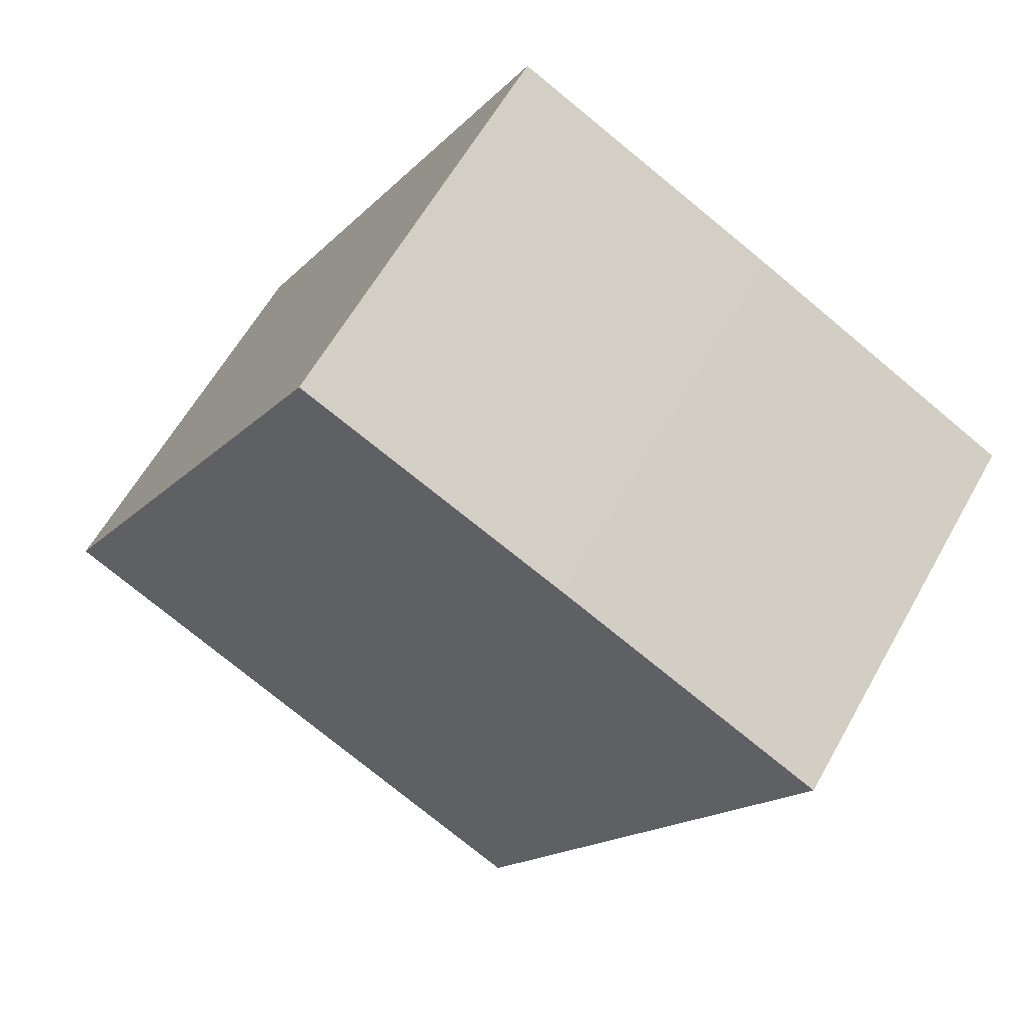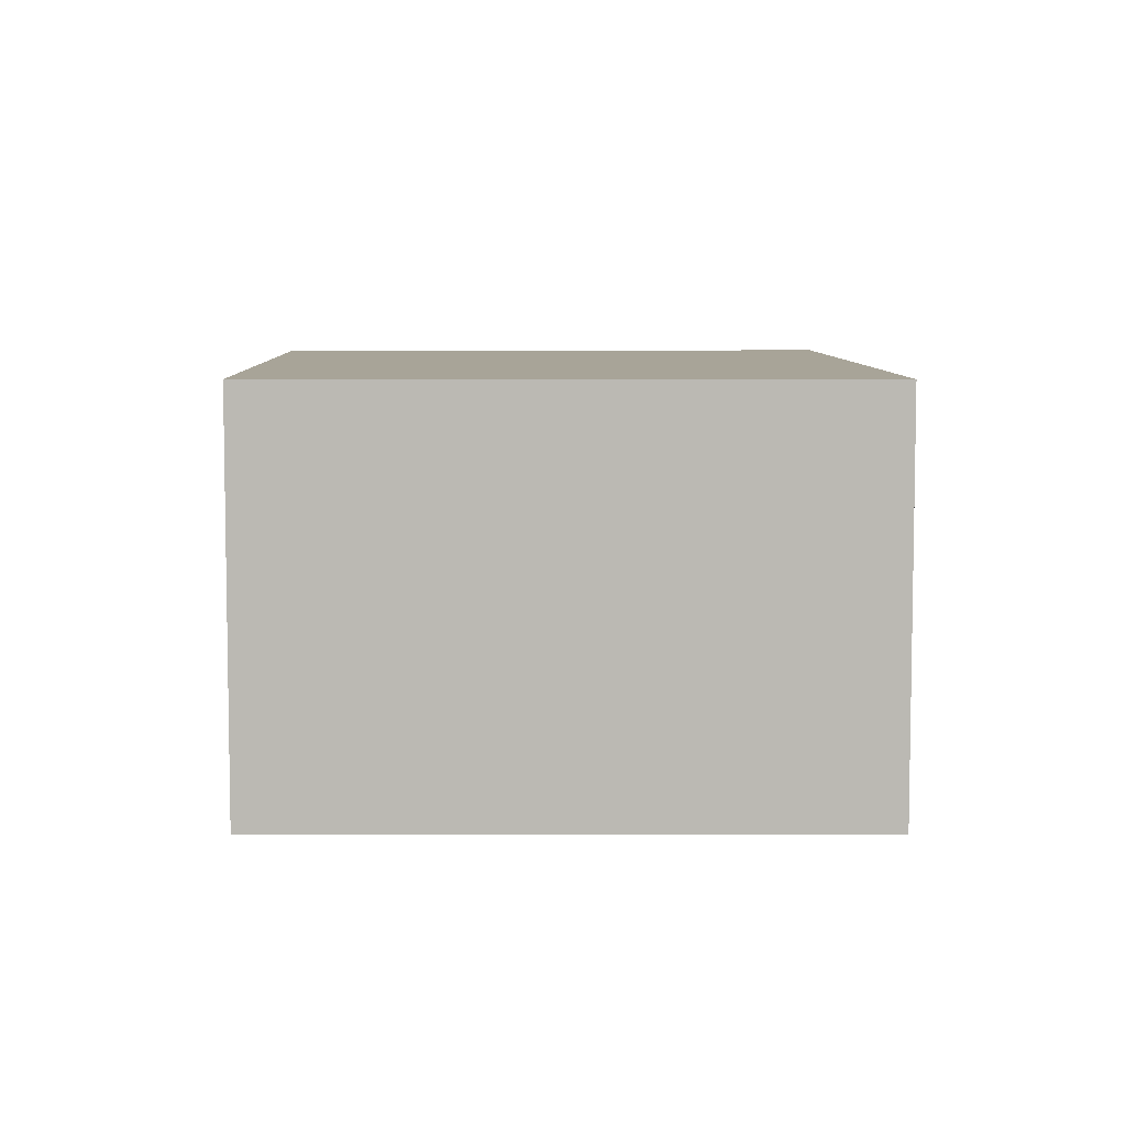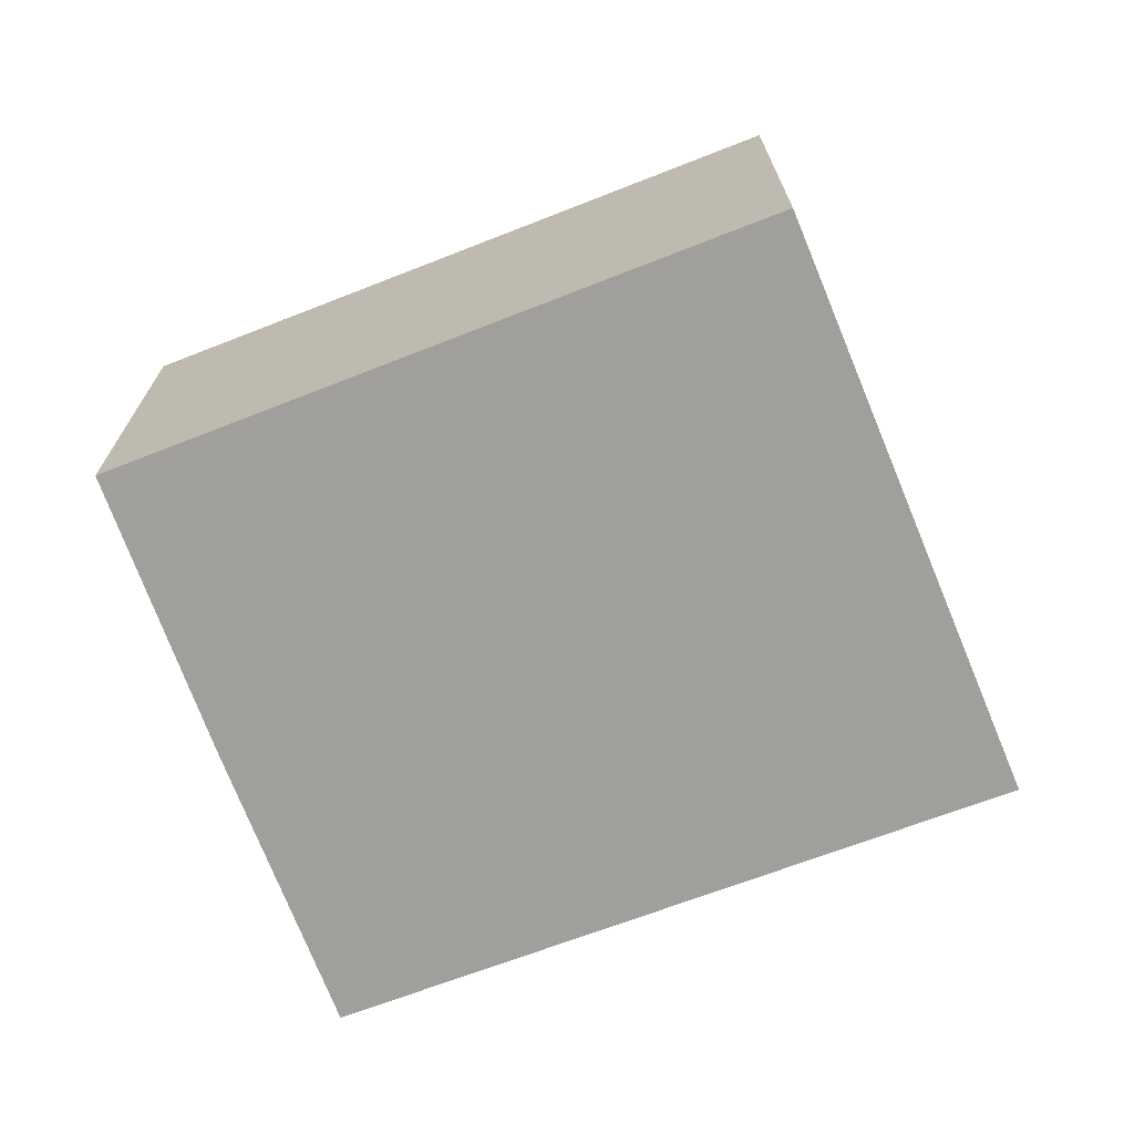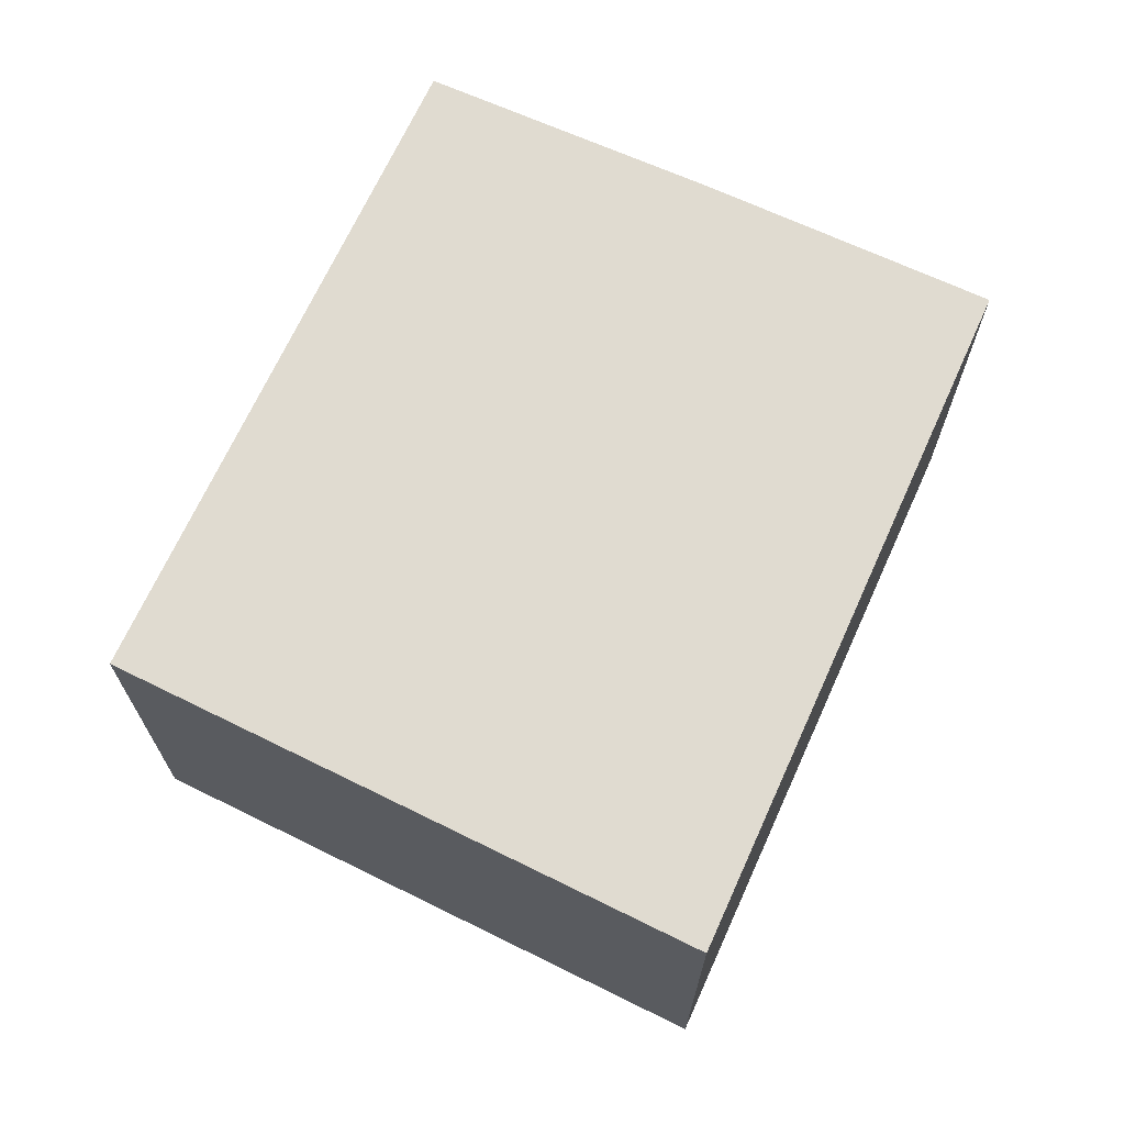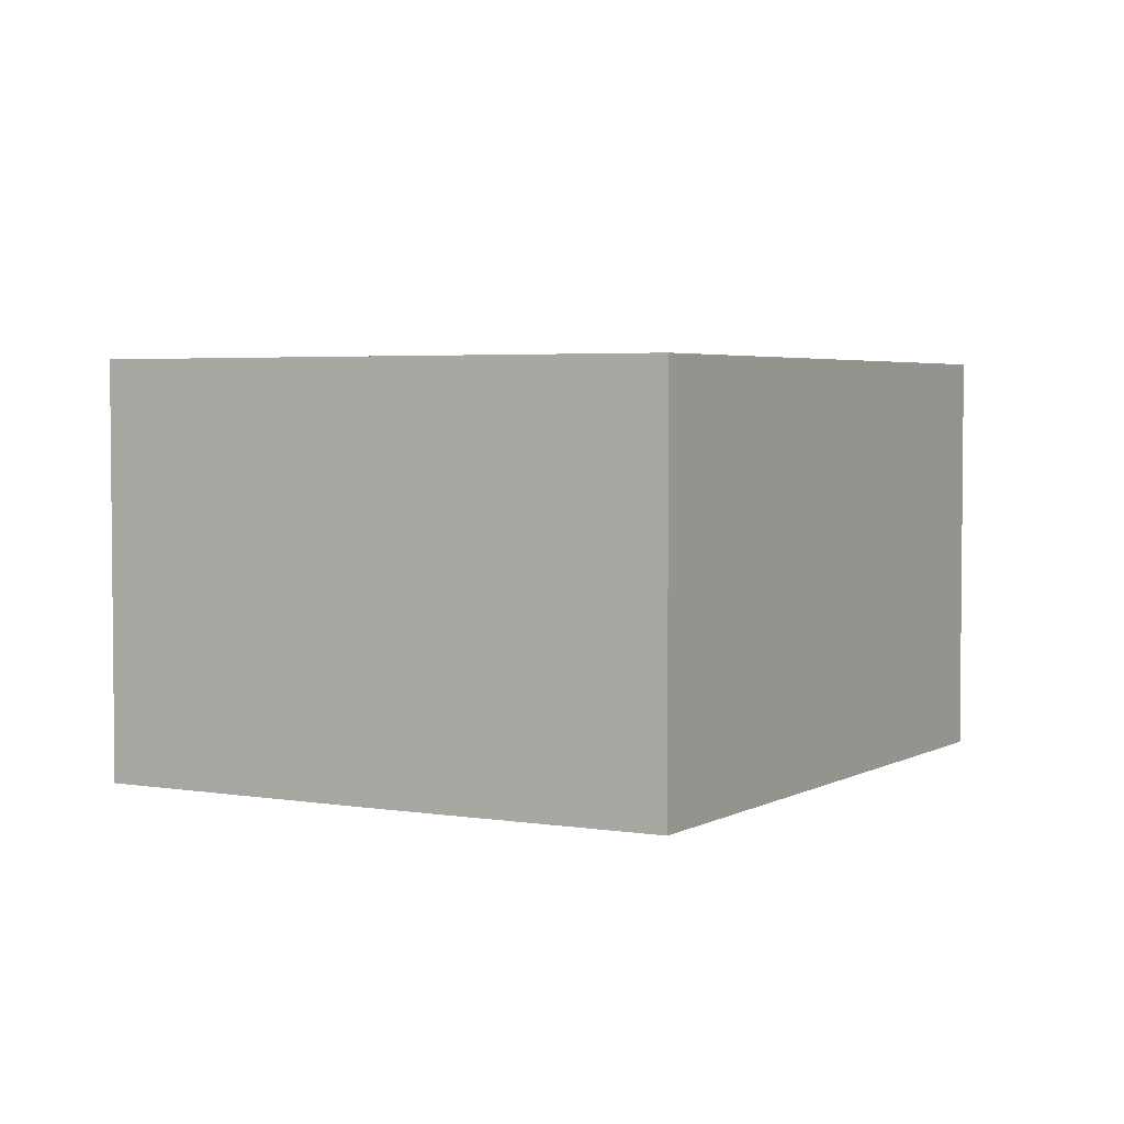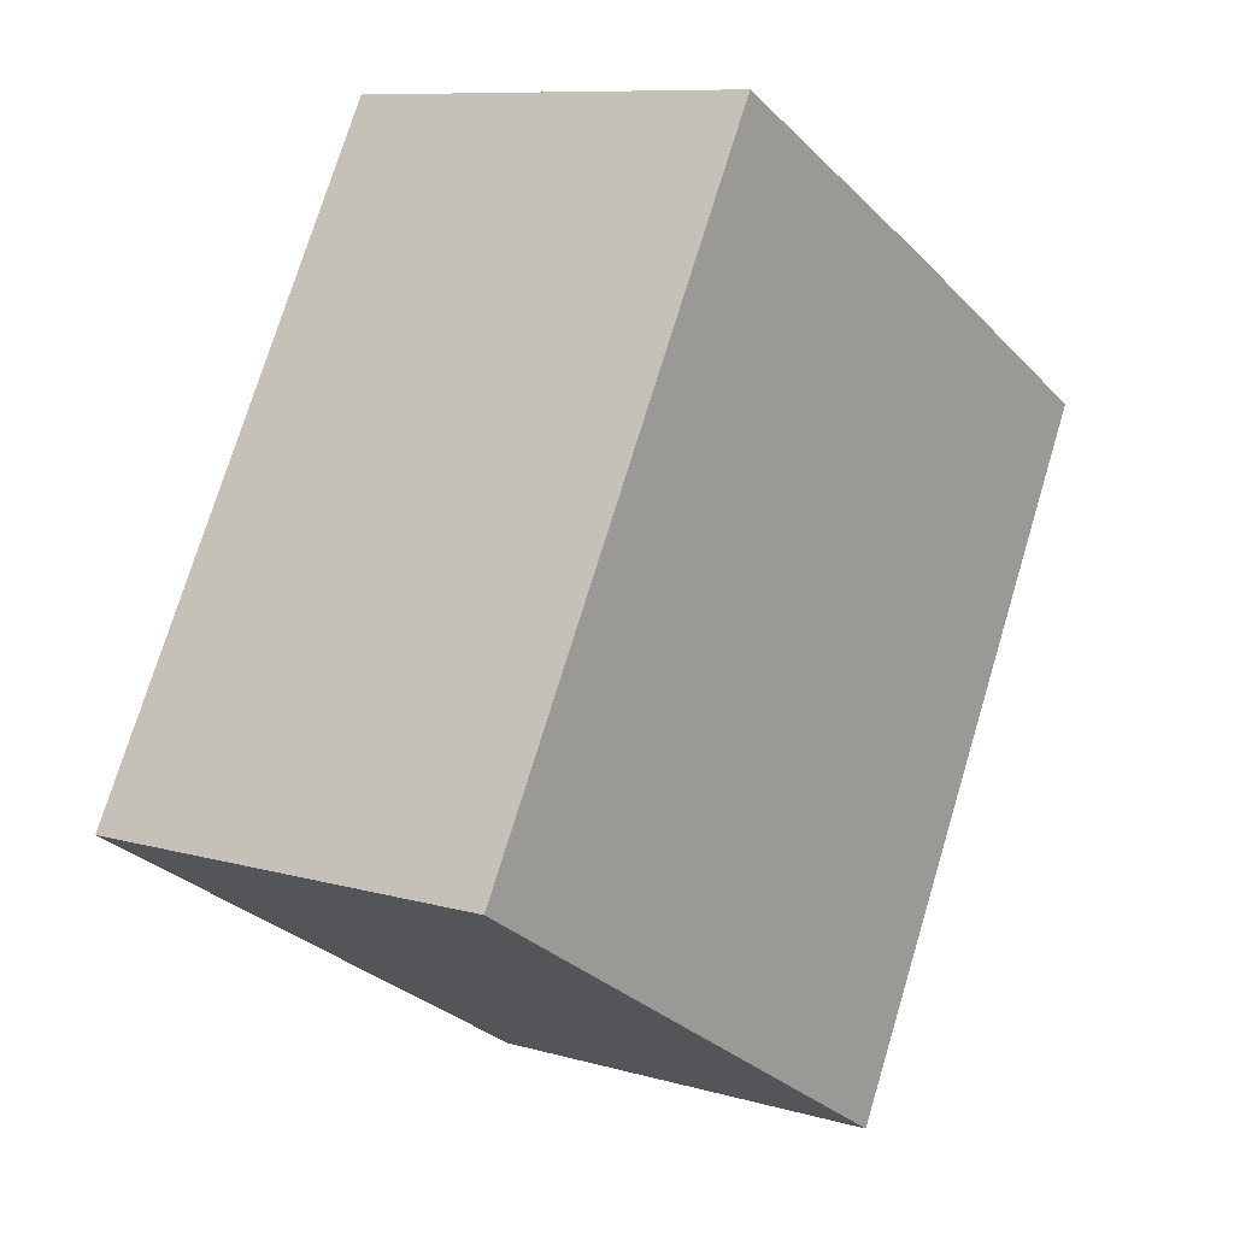
<metadata>
{"format":"obj","ext":"obj","renderer":"f3d","projection":"perspective","resolution":1024,"background":"white","views":[{"elev":60.5,"azim":-150.9,"up":"+Z"},{"elev":7.0,"azim":149.6,"up":"+Y"},{"elev":-71.2,"azim":82.1,"up":"+Y"},{"elev":70.0,"azim":175.8,"up":"+Y"},{"elev":3.6,"azim":1.0,"up":"+Y"},{"elev":9.3,"azim":127.1,"up":"+Z"}]}
</metadata>
<code>
v  1.679 2.049 -3.101
v  2.643 2.049 1.425
v  4.311 2.049 -1.554
v  0 2.049 1.255e-16
v  1.326 2.049 0.73
v  2.643 -8.726e-17 1.425
v  4.311 9.516e-17 -1.554
v  1.679 1.899e-16 -3.101
v  0 0 0
v  1.326 -4.47e-17 0.73
g defaultobject
f 1 2 3
f 2 1 4
f 2 4 5
f 6 3 2
f 3 6 7
f 7 1 3
f 1 7 8
f 8 4 1
f 4 8 9
f 10 2 5
f 2 10 6
f 9 5 4
f 5 9 10
f 6 8 7
f 8 6 10
f 8 10 9

</code>
